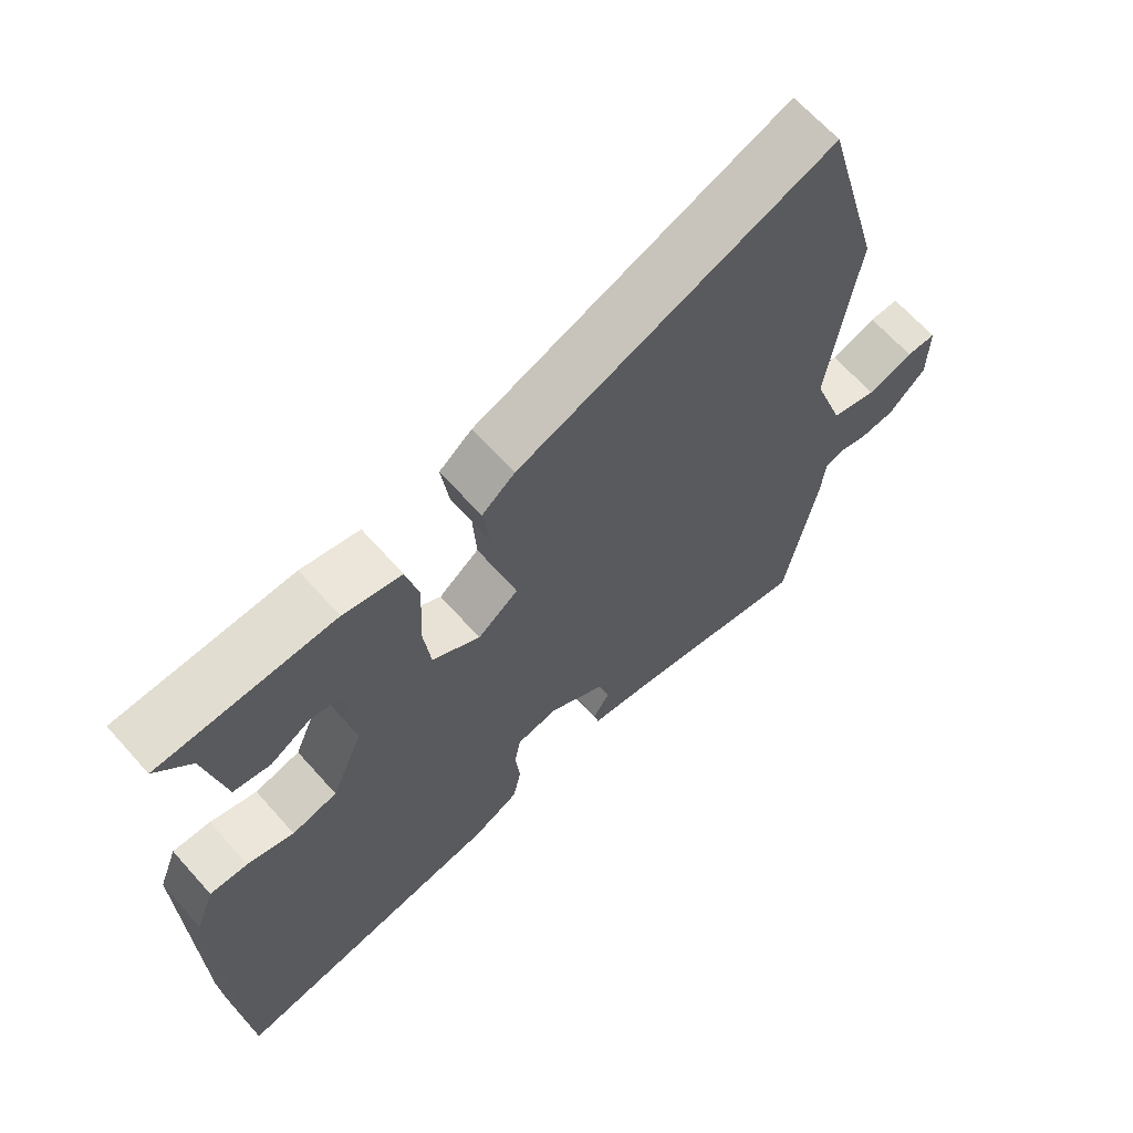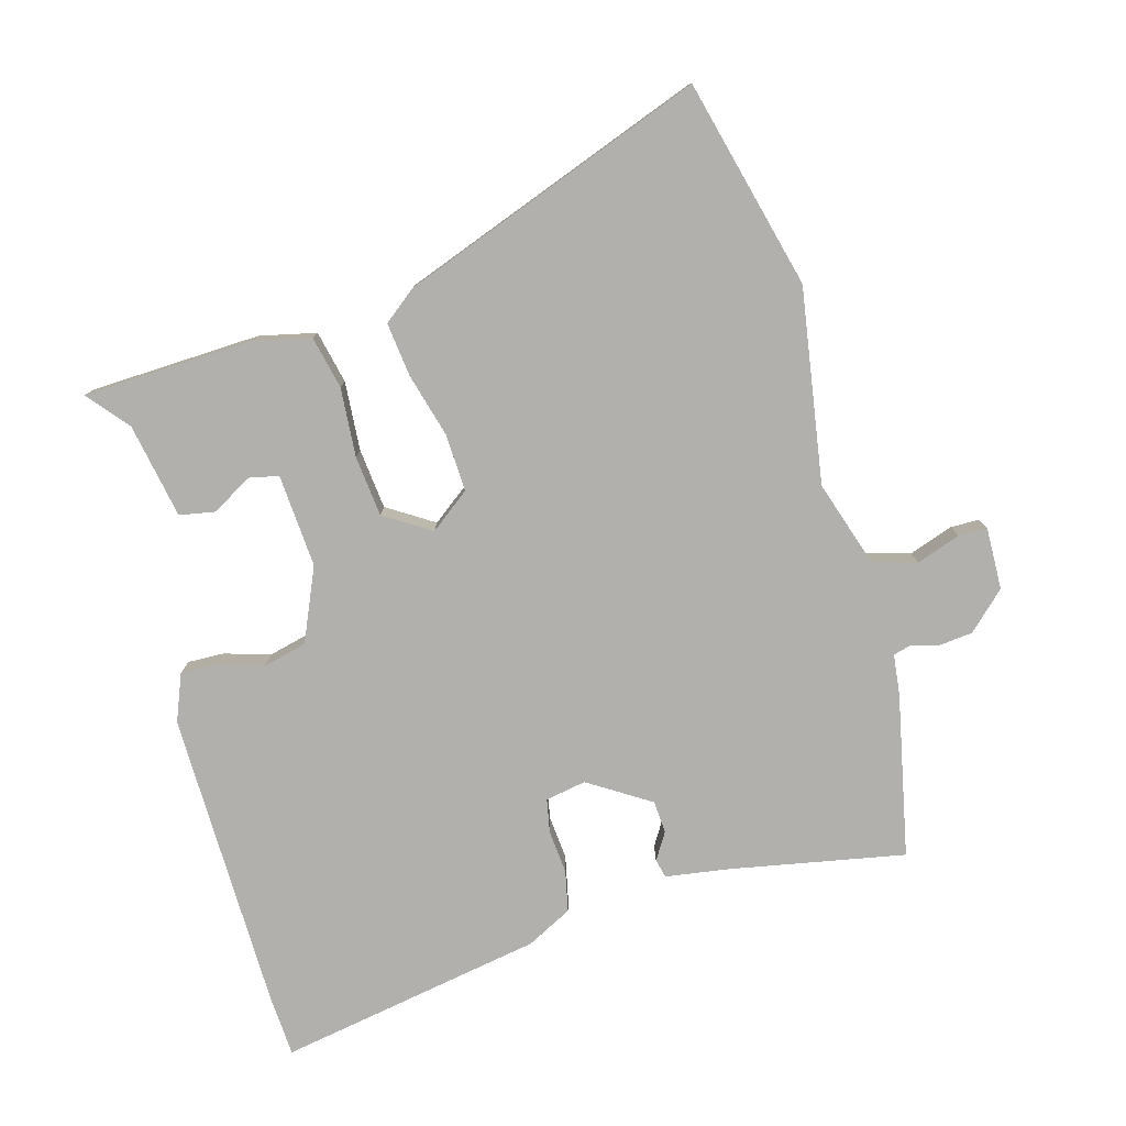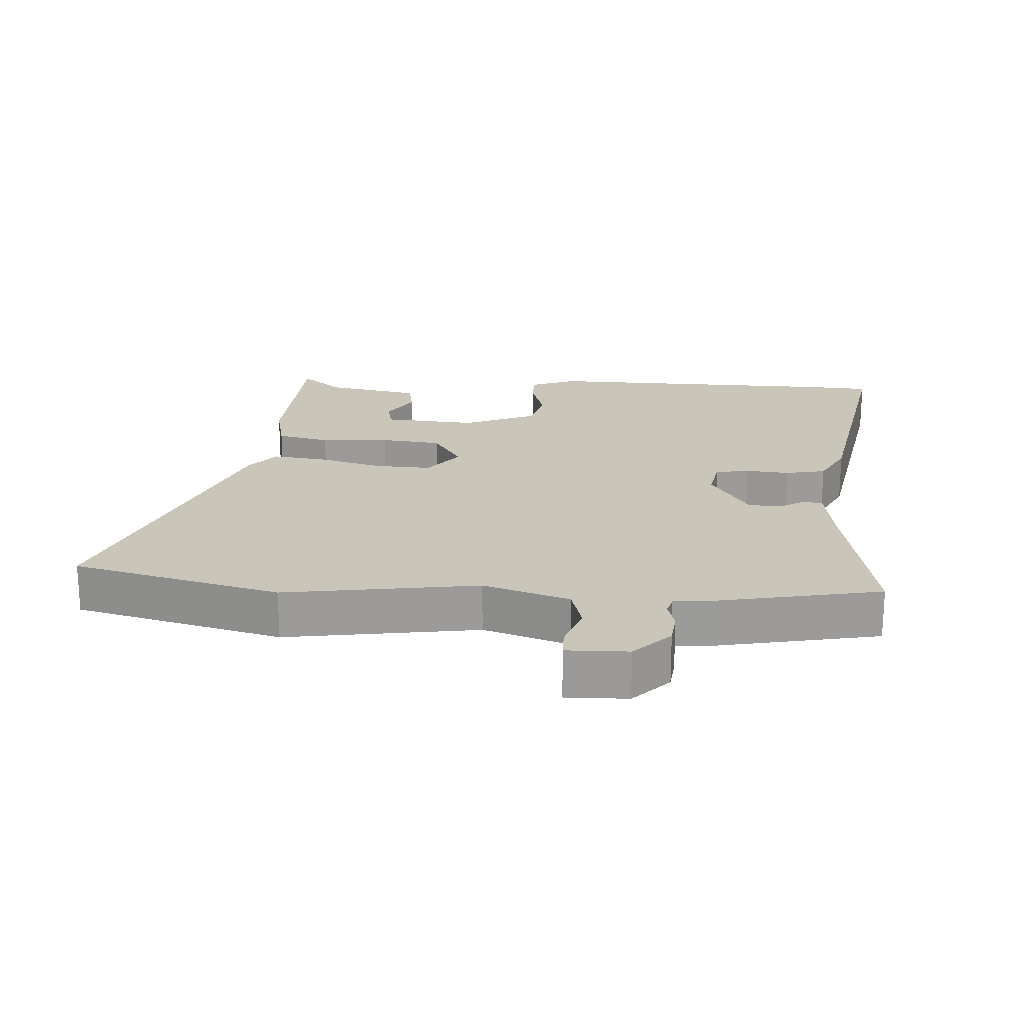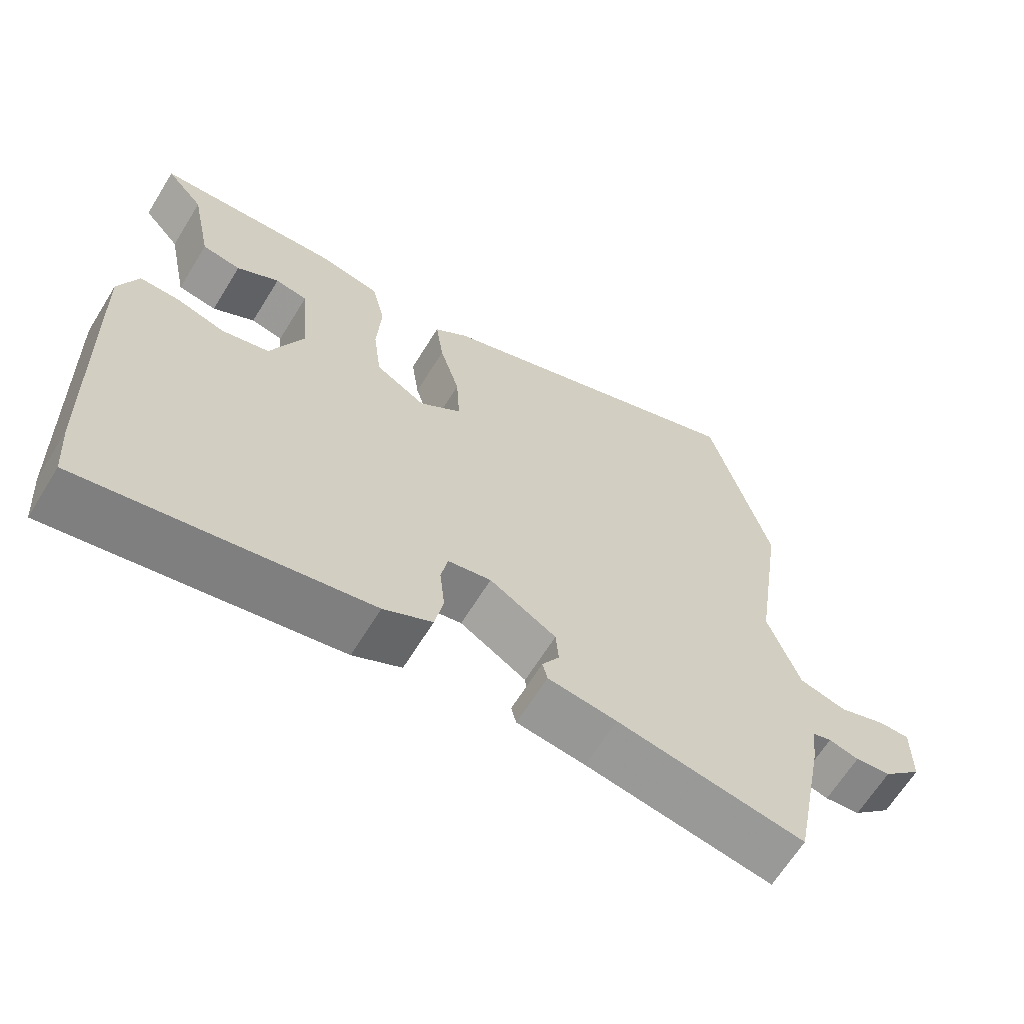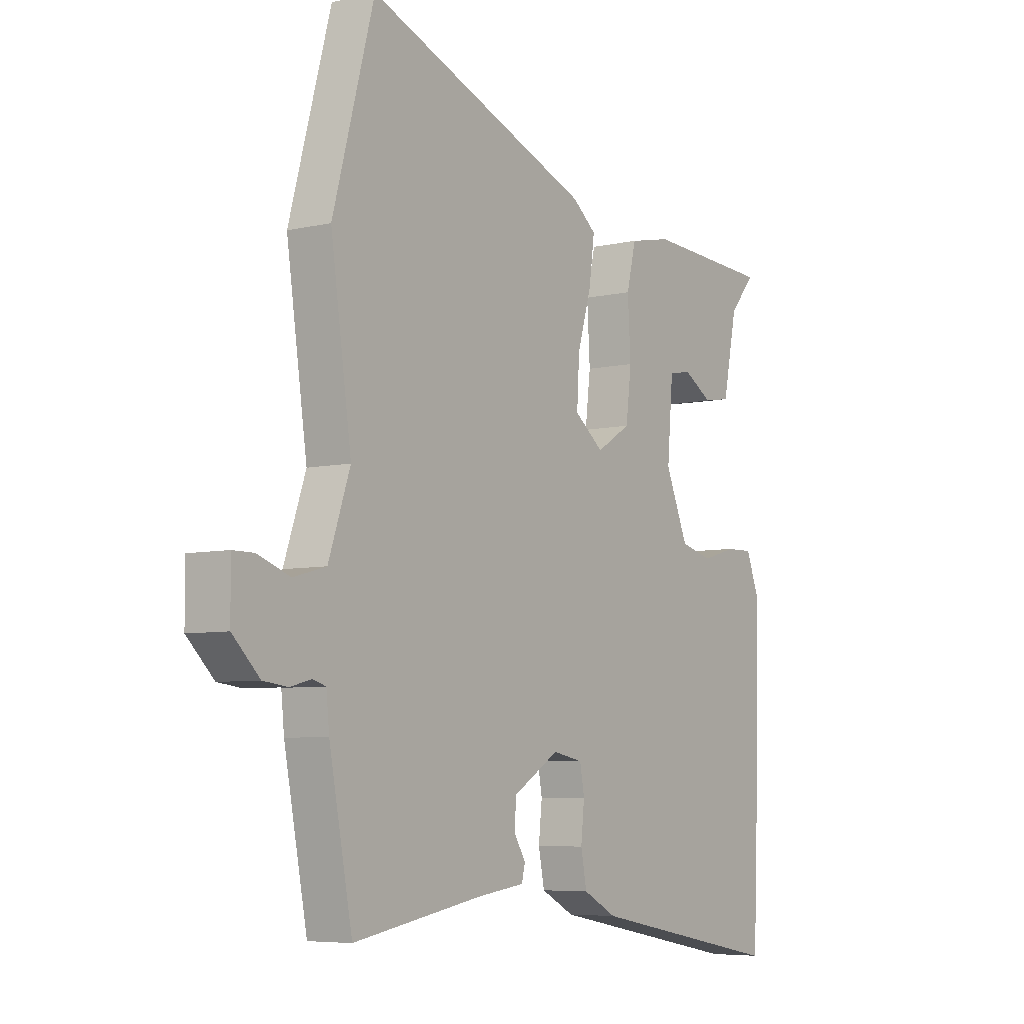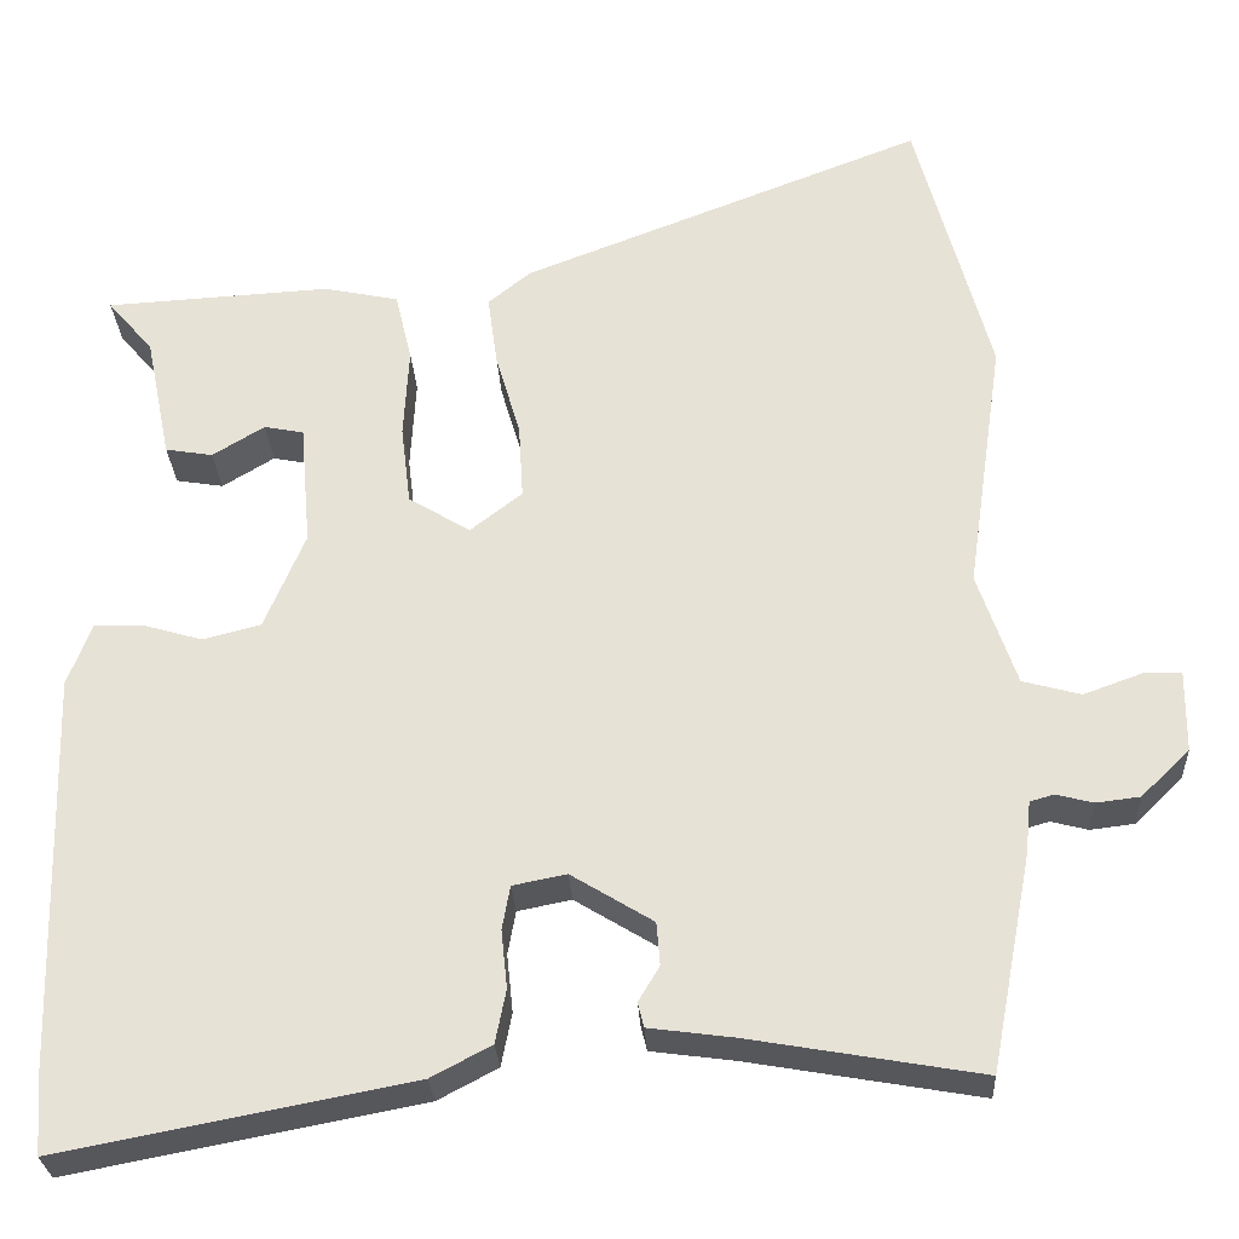
<metadata>
{"format":"obj","ext":"obj","renderer":"f3d","projection":"perspective","resolution":1024,"background":"white","views":[{"elev":65.4,"azim":-41.6,"up":"+Z"},{"elev":-78.8,"azim":14.8,"up":"+Y"},{"elev":20.7,"azim":93.1,"up":"+Y"},{"elev":-65.2,"azim":-31.7,"up":"+Z"},{"elev":-6.3,"azim":124.8,"up":"+Z"},{"elev":-28.2,"azim":3.1,"up":"+Z"}]}
</metadata>
<code>
v 0.484 0.07 -0.5
v 0.222 0.07 -0.454
v 0.126 0.07 -0.441
v 0.119 0.07 -0.413
v 0.143 0.07 -0.373
v 0.139 0.07 -0.324
v 0.046 0.07 -0.267
v -0.015 0.07 -0.279
v -0.024 0.07 -0.329
v -0.017 0.07 -0.395
v -0.029 0.07 -0.456
v -0.097 0.07 -0.492
v -0.495 0.07 -0.568
v -0.502 0.07 -0.476
v -0.515 0.07 -0.024
v -0.488 0.07 0.047
v -0.433 0.07 0.046
v -0.365 0.07 0.026
v -0.299 0.07 0.043
v -0.253 0.07 0.153
v -0.265 0.07 0.293
v -0.31 0.07 0.302
v -0.369 0.07 0.266
v -0.423 0.07 0.275
v -0.452 0.07 0.417
v -0.504 0.07 0.478
v -0.248 0.07 0.492
v -0.163 0.07 0.474
v -0.144 0.07 0.395
v -0.15 0.07 0.291
v -0.139 0.07 0.2
v -0.069 0.07 0.157
v -0.01 0.07 0.203
v -0.015 0.07 0.289
v -0.043 0.07 0.385
v -0.054 0.07 0.466
v -0.006 0.07 0.505
v 0.451 0.07 0.681
v 0.535 0.07 0.369
v 0.493 0.07 0.078
v 0.537 0.07 -0.051
v 0.603 0.07 -0.069
v 0.669 0.07 -0.045
v 0.712 0.07 -0.045
v 0.711 0.07 -0.138
v 0.656 0.07 -0.192
v 0.606 0.07 -0.198
v 0.564 0.07 -0.187
v 0.537 0.07 -0.195
v 0.531 0.07 -0.255
v 0.484 0 -0.5
v 0.222 0 -0.454
v 0.126 0 -0.441
v 0.119 0 -0.413
v 0.143 0 -0.373
v 0.139 0 -0.324
v 0.046 0 -0.267
v -0.015 0 -0.279
v -0.024 0 -0.329
v -0.017 0 -0.395
v -0.029 0 -0.456
v -0.097 0 -0.492
v -0.495 0 -0.568
v -0.502 0 -0.476
v -0.515 0 -0.024
v -0.488 0 0.047
v -0.433 0 0.046
v -0.365 0 0.026
v -0.299 0 0.043
v -0.253 0 0.153
v -0.265 0 0.293
v -0.31 0 0.302
v -0.369 0 0.266
v -0.423 0 0.275
v -0.452 0 0.417
v -0.504 0 0.478
v -0.248 0 0.492
v -0.163 0 0.474
v -0.144 0 0.395
v -0.15 0 0.291
v -0.139 0 0.2
v -0.069 0 0.157
v -0.01 0 0.203
v -0.015 0 0.289
v -0.043 0 0.385
v -0.054 0 0.466
v -0.006 0 0.505
v 0.451 0 0.681
v 0.535 0 0.369
v 0.493 0 0.078
v 0.537 0 -0.051
v 0.603 0 -0.069
v 0.669 0 -0.045
v 0.712 0 -0.045
v 0.711 0 -0.138
v 0.656 0 -0.192
v 0.606 0 -0.198
v 0.564 0 -0.187
v 0.537 0 -0.195
v 0.531 0 -0.255
f 49 50 1 2
f 45 46 47 48
f 45 48 49
f 42 43 44 45
f 41 42 45 49
f 40 41 49 2
f 34 35 36 37
f 33 34 37 38
f 27 28 29 30
f 25 26 27 30
f 22 23 24 25
f 21 22 25 30
f 20 21 30 31
f 15 16 17 18
f 15 18 19
f 14 15 19
f 9 10 11 12
f 8 9 12 13
f 2 3 4 5
f 2 5 6
f 40 2 6
f 33 38 39 40
f 32 33 40 6
f 31 32 6 7
f 20 31 7 8
f 14 19 20
f 8 13 14 20
f 52 51 100 99
f 98 97 96 95
f 99 98 95
f 95 94 93 92
f 99 95 92 91
f 52 99 91 90
f 87 86 85 84
f 88 87 84 83
f 80 79 78 77
f 80 77 76 75
f 75 74 73 72
f 80 75 72 71
f 81 80 71 70
f 68 67 66 65
f 69 68 65
f 69 65 64
f 62 61 60 59
f 63 62 59 58
f 55 54 53 52
f 56 55 52
f 56 52 90
f 90 89 88 83
f 56 90 83 82
f 57 56 82 81
f 58 57 81 70
f 70 69 64
f 70 64 63 58
f 1 51 52 2
f 2 52 53 3
f 3 53 54 4
f 4 54 55 5
f 5 55 56 6
f 6 56 57 7
f 7 57 58 8
f 8 58 59 9
f 9 59 60 10
f 10 60 61 11
f 11 61 62 12
f 12 62 63 13
f 13 63 64 14
f 14 64 65 15
f 15 65 66 16
f 16 66 67 17
f 17 67 68 18
f 18 68 69 19
f 19 69 70 20
f 20 70 71 21
f 21 71 72 22
f 22 72 73 23
f 23 73 74 24
f 24 74 75 25
f 25 75 76 26
f 26 76 77 27
f 27 77 78 28
f 28 78 79 29
f 29 79 80 30
f 30 80 81 31
f 31 81 82 32
f 32 82 83 33
f 33 83 84 34
f 34 84 85 35
f 35 85 86 36
f 36 86 87 37
f 37 87 88 38
f 38 88 89 39
f 39 89 90 40
f 40 90 91 41
f 41 91 92 42
f 42 92 93 43
f 43 93 94 44
f 44 94 95 45
f 45 95 96 46
f 46 96 97 47
f 47 97 98 48
f 48 98 99 49
f 49 99 100 50
f 50 100 51 1

</code>
